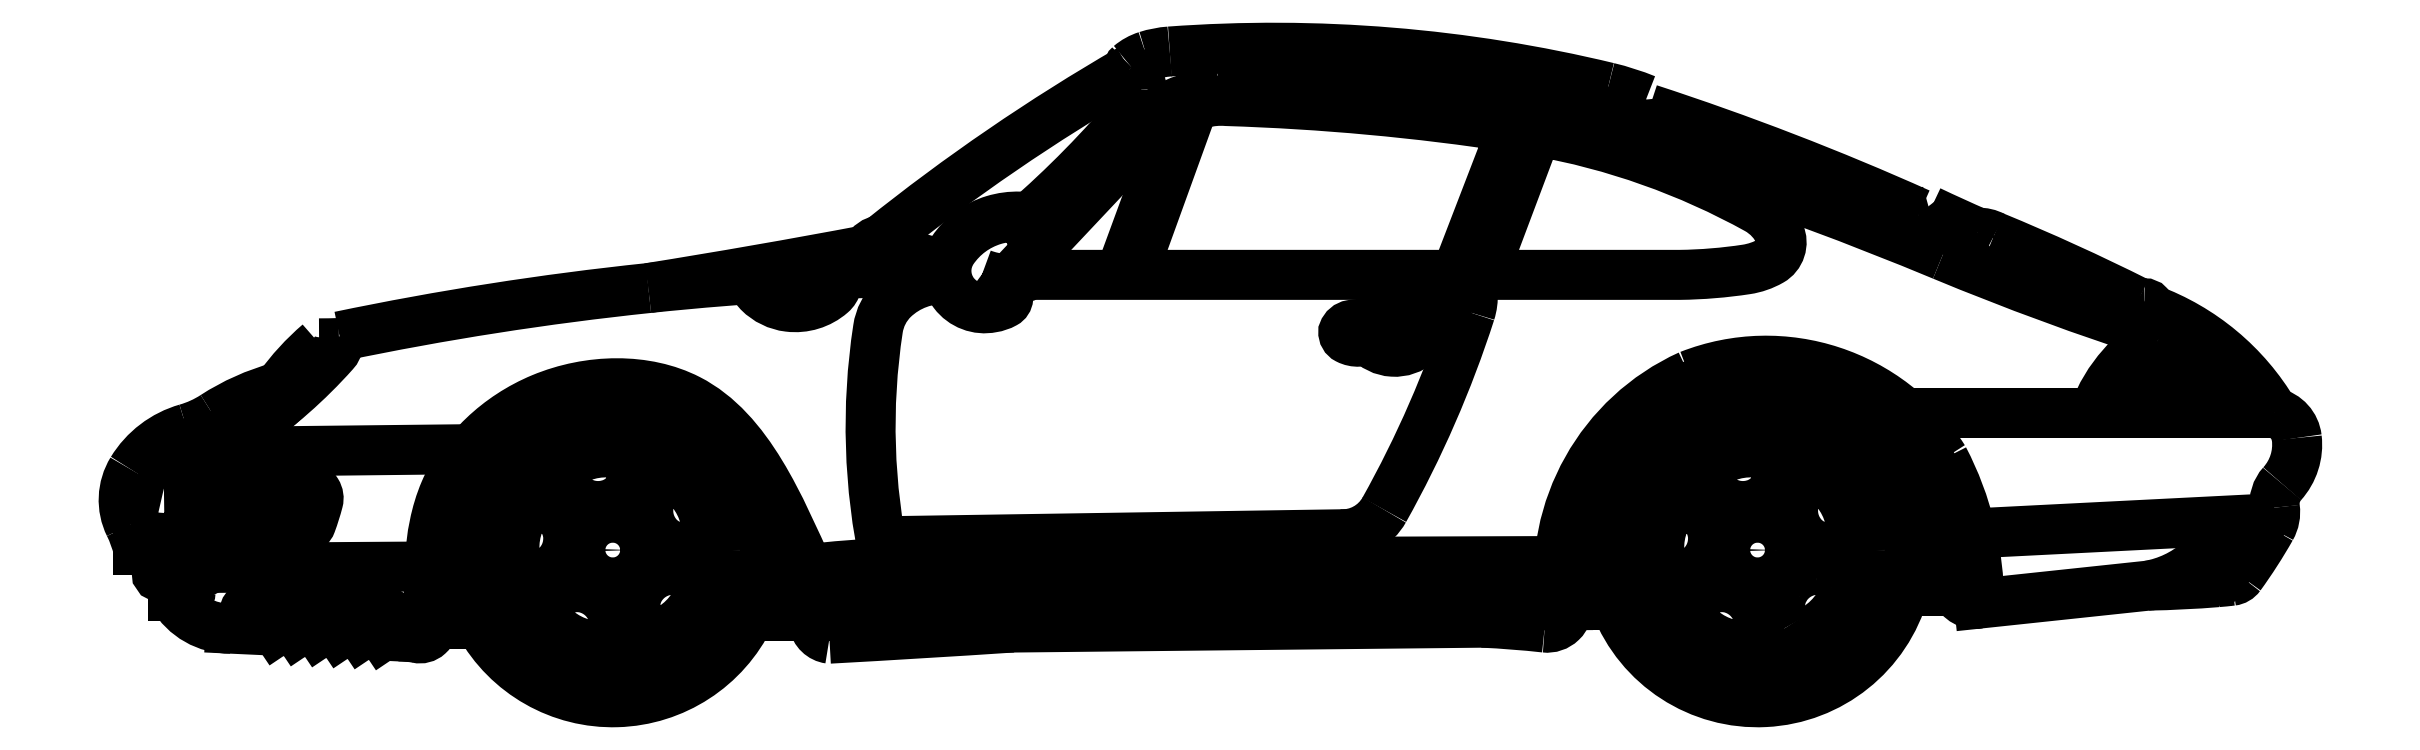
<metadata>
{"format":"dxf","ext":"dxf","renderer":"ezdxf+matplotlib","layout":"modelspace","background":"white","min_lineweight":24,"dpi":150}
</metadata>
<code>
0
SECTION
2
ENTITIES
0
CIRCLE
8
0
10
2.287
20
0.304
30
0
40
0.2158
0
CIRCLE
8
0
10
2.287
20
0.304
30
0
40
0.2368
0
ARC
8
0
10
1.609
20
0.8115
30
0
40
0.1092
50
342.5
51
23.05
0
ARC
8
0
10
-0.3589
20
1.447
30
0
40
2.177
50
330.8
51
342.1
0
ARC
8
0
10
1.458
20
0.4312
30
0
40
0.09584
50
266.8
51
330.8
0
LINE
8
0
10
0.5355
20
0.3215
30
0
11
1.452
21
0.3356
31
0
0
ARC
8
0
10
11.56
20
-9.129
30
0
40
14.7
50
135.7
51
136.8
0
ARC
8
0
10
1.219
20
0.9796
30
0
40
0.2373
50
92.12
51
135.7
0
ARC
8
0
10
1.308
20
-1.436
30
0
40
2.654
50
71.63
51
92.12
0
ARC
8
0
10
-0.2244
20
-6.05
30
0
40
7.517
50
67.46
51
71.63
0
ARC
8
0
10
4.814
20
6.093
30
0
40
5.63
50
247.5
51
252.2
0
ARC
8
0
10
2.998
20
0.4465
30
0
40
0.301
50
47.45
51
72.17
0
ARC
8
0
10
3.021
20
0.4716
30
0
40
0.267
50
23.62
51
47.45
0
SPLINE
8
0
210
0
220
0
230
1
70
     8
71
     3
72
    11
73
     7
74
     5
42
1e-10
43
1e-10
44
1e-10
12
-0.4177
22
0.9086
32
0
13
0.02436
23
-0.9997
33
0
40
0
40
0
40
0
40
0
40
0.4209
40
0.7139
40
0.9821
40
1.269
40
1.269
40
1.269
40
1.269
10
0.393
20
0.2608
30
0
10
0.3344
20
0.3883
30
0
10
0.2294
20
0.6509
30
0
10
-0.1507
20
0.6452
30
0
10
-0.3772
20
0.4304
30
0
10
-0.3684
20
0.2319
30
0
10
-0.3661
20
0.1363
30
0
11
0.393
21
0.2608
31
0
11
0.1511
21
0.6052
31
0
11
-0.1419
21
0.6072
31
0
11
-0.3355
21
0.4216
31
0
11
-0.3661
21
0.1363
31
0
0
CIRCLE
8
0
10
1.137e-13
20
0.304
30
0
40
0.2188
0
CIRCLE
8
0
10
1.137e-13
20
0.304
30
0
40
0.2373
0
ARC
8
0
10
1.137e-13
20
0.304
30
0
40
0.304
50
334.3
51
209
0
ARC
8
0
10
2.385
20
0.227
30
0
40
0.4781
50
145
51
184
0
ARC
8
0
10
2.306
20
0.282
30
0
40
0.3819
50
351
51
145
0
ARC
8
0
10
2.334
20
0.248
30
0
40
0.445
50
114.4
51
187
0
ARC
8
0
10
2.304
20
0.2627
30
0
40
0.4197
50
32.25
51
111.4
0
ARC
8
0
10
2.107
20
0.1988
30
0
40
0.6226
50
359.8
51
27.53
0
ARC
8
0
10
2.287
20
0.304
30
0
40
0.304
50
344.4
51
201.2
0
ARC
8
0
10
2.402
20
0.1918
30
0
40
0.06992
50
148.2
51
175.3
0
ARC
8
0
10
2.407
20
0.1886
30
0
40
0.07604
50
91.9
51
148.2
0
ARC
8
0
10
2.407
20
0.1912
30
0
40
0.0735
50
53.87
51
91.9
0
ARC
8
0
10
2.433
20
0.2269
30
0
40
0.02925
50
337
51
53.87
0
ARC
8
0
10
2.331
20
0.2655
30
0
40
0.1379
50
290.8
51
338.7
0
ARC
8
0
10
2.37
20
0.1651
30
0
40
0.03047
50
211.2
51
290.8
0
ARC
8
0
10
2.412
20
0.191
30
0
40
0.08038
50
175.3
51
211.2
0
ARC
8
0
10
0.9552
20
0.2545
30
0
40
0.5622
50
188.4
51
190
0
LINE
8
0
10
0.2739
20
0.1722
30
0
11
0.399
21
0.1722
31
0
0
ARC
8
0
10
0
20
0.304
30
0
40
0.304
50
209
51
334.3
0
LINE
8
0
10
-0.3601
20
0.1564
30
0
11
-0.2658
21
0.1564
31
0
0
ARC
8
0
10
-0.3853
20
0.1531
30
0
40
0.02544
50
257.2
51
7.557
0
ARC
8
0
10
-0.4272
20
-0.06857
30
0
40
0.2001
50
79.55
51
90.07
0
LINE
8
0
10
-0.7638
20
0.1471
30
0
11
-0.4275
21
0.1316
31
0
0
ARC
8
0
10
-0.7653
20
0.2779
30
0
40
0.1309
50
210.1
51
270.7
0
LINE
8
0
10
-0.8506
20
0.2123
30
0
11
-0.8785
21
0.2123
31
0
0
ARC
8
0
10
-0.852
20
0.221
30
0
40
0.008761
50
279.6
51
357.1
0
ARC
8
0
10
-0.8928
20
0.223
30
0
40
0.04956
50
357.1
51
24.94
0
LINE
8
0
10
-0.8737
20
0.2928
30
0
11
-0.8479
21
0.2439
31
0
0
ARC
8
0
10
-0.8964
20
0.278
30
0
40
0.02712
50
33.13
51
93.38
0
LINE
8
0
10
-0.9479
20
0.305
30
0
11
-0.898
21
0.305
31
0
0
ARC
8
0
10
-1.169
20
0.2529
30
0
40
0.2273
50
13.27
51
26.25
0
ARC
8
0
10
-0.8625
20
0.404
30
0
40
0.1145
50
148.6
51
206.2
0
ARC
8
0
10
-0.7994
20
0.3655
30
0
40
0.1884
50
105.9
51
148.6
0
ARC
8
0
10
-0.9068
20
0.7417
30
0
40
0.2027
50
285.9
51
302.9
0
ARC
8
0
10
-0.5449
20
0.1829
30
0
40
0.463
50
105.3
51
122.9
0
ARC
8
0
10
-0.2645
20
0.3413
30
0
40
0.4949
50
130.6
51
144.4
0
ARC
8
0
10
-0.5863
20
1.876
30
0
40
1.159
50
270
51
272
0
ARC
8
0
10
-0.5898
20
0.7274
30
0
40
0.04417
50
347.2
51
4.586
0
ARC
8
0
10
0.7164
20
-5.322
30
0
40
6.183
50
95.99
51
101.8
0
ARC
8
0
10
-2.396
20
16.26
30
0
40
15.63
50
279.1
51
280.7
0
ARC
8
0
10
0.5431
20
0.8824
30
0
40
0.04183
50
100.2
51
149.9
0
ARC
8
0
10
3.017
20
-2.17
30
0
40
3.966
50
120
51
128.7
0
ARC
8
0
10
1.037
20
1.268
30
0
40
0.005877
50
130.3
51
227.4
0
ARC
8
0
10
1.096
20
1.198
30
0
40
0.09727
50
107.6
51
130.3
0
ARC
8
0
10
1.127
20
1.098
30
0
40
0.2023
50
94.18
51
107.6
0
ARC
8
0
10
1.32
20
-1.545
30
0
40
2.852
50
76.46
51
94.18
0
ARC
8
0
10
1.862
20
0.7048
30
0
40
0.5384
50
67.99
51
76.46
0
ARC
8
0
10
2.103
20
1.206
30
0
40
0.039
50
183.1
51
212.7
0
ARC
8
0
10
3.986
20
3.833
30
0
40
3.157
50
244.6
51
246.5
0
ARC
8
0
10
2.729
20
0.8771
30
0
40
0.06084
50
61.61
51
92.59
0
ARC
8
0
10
1.143
20
-2.997
30
0
40
4.247
50
63.38
51
67.63
0
ARC
8
0
10
3.059
20
0.8255
30
0
40
0.02883
50
243.4
51
273.1
0
ARC
8
0
10
3.061
20
0.7869
30
0
40
0.009858
50
350.6
51
93.1
0
ARC
8
0
10
2.904
20
0.3333
30
0
40
0.4817
50
30.6
51
69.77
0
ARC
8
0
10
3.306
20
0.5211
30
0
40
0.0588
50
6.663
51
77.43
0
ARC
8
0
10
3.248
20
0.5145
30
0
40
0.1164
50
317.9
51
6.663
0
ARC
8
0
10
3.379
20
0.397
30
0
40
0.05889
50
137.9
51
188
0
ARC
8
0
10
3.256
20
0.3798
30
0
40
0.06451
50
330.4
51
8.024
0
ARC
8
0
10
2.414
20
0.8583
30
0
40
1.033
50
324.1
51
330.4
0
ARC
8
0
10
3.232
20
0.2666
30
0
40
0.02393
50
276.8
51
324.1
0
ARC
8
0
10
3.143
20
1.008
30
0
40
0.771
50
274.6
51
276.8
0
ARC
8
0
10
3.027
20
2.451
30
0
40
2.218
50
271.1
51
274.6
0
LINE
8
0
10
2.729
20
0.1971
30
0
11
3.068
21
0.2331
31
0
0
ARC
8
0
10
2.722
20
0.2376
30
0
40
0.04123
50
201.7
51
280.4
0
LINE
8
0
10
2.58
20
0.2224
30
0
11
2.683
21
0.2224
31
0
0
ARC
8
0
10
2.287
20
0.304
30
0
40
0.304
50
201.2
51
344.4
0
LINE
8
0
10
1.908
20
0.1939
30
0
11
2.004
21
0.1939
31
0
0
ARC
8
0
10
1.866
20
0.1911
30
0
40
0.04205
50
263.7
51
3.803
0
ARC
8
0
10
1.646
20
-1.811
30
0
40
1.972
50
83.73
51
87.34
0
LINE
8
0
10
0.7986
20
0.1493
30
0
11
1.737
21
0.159
31
0
0
ARC
8
0
10
-1.372
20
32.87
30
0
40
32.79
50
273.2
51
273.8
0
ARC
8
0
10
0.4377
20
0.1636
30
0
40
0.03684
50
190
51
262.3
0
ARC
8
0
10
0.3673
20
-4.034
30
0
40
5.489
50
65.88
51
71.93
0
ARC
8
0
10
2.58
20
1.151
30
0
40
0.1768
50
279.7
51
286.6
0
ARC
8
0
10
2.573
20
1.038
30
0
40
0.08132
50
298.9
51
315.5
0
LWPOLYLINE
8
0
90
        3
70
     0
43
0
10
2.652
20
0.8943
42
-0.1019
10
2.655
20
0.9487
42
0.01008
10
2.673
20
0.9625
42
0.01008
0
LWPOLYLINE
8
0
90
        5
70
     0
43
0
10
2.727
20
0.9379
42
0.3413
10
2.718
20
0.8987
42
0.06293
10
2.786
20
0.8625
42
0.007386
10
3.016
20
0.7781
42
0.2388
10
3.07
20
0.7853
0
ARC
8
0
10
2.116
20
1.182
30
0
40
0.05668
50
157.6
51
236.8
0
ARC
8
0
10
2.049
20
1.216
30
0
40
0.06192
50
166.7
51
252.7
0
LWPOLYLINE
8
0
90
        2
70
     0
43
0
10
1.508
20
0.7247
42
0.4179
10
1.61
20
0.7186
42
0.4179
0
LWPOLYLINE
8
0
90
        2
70
     0
43
0
10
1.609
20
0.7606
42
0.4417
10
1.508
20
0.757
42
0.4417
0
LWPOLYLINE
8
0
90
       13
70
     1
43
0
10
1.596
20
0.7569
42
-0.1174
10
1.549
20
0.7539
42
0.08535
10
1.476
20
0.7539
42
0.271
10
1.459
20
0.7402
42
0.2973
10
1.468
20
0.7253
42
0.2666
10
1.513
20
0.7274
42
-0.07544
10
1.528
20
0.7342
42
-0.2002
10
1.588
20
0.7265
42
0.0774
10
1.607
20
0.7193
42
0.0393
10
1.645
20
0.7141
42
0.2961
10
1.675
20
0.7312
42
0.3987
10
1.667
20
0.7578
42
0.2047
10
1.619
20
0.7637
42
0.004704
0
LWPOLYLINE
8
0
90
        2
70
     0
43
0
10
1.709
20
0.8542
10
1.829
20
1.167
0
ARC
8
0
10
-1.208
20
-8.076
30
0
40
9.784
50
67.42
51
70.67
0
ARC
8
0
10
2.568
20
1.047
30
0
40
0.09098
50
257.8
51
298.9
0
LWPOLYLINE
8
0
90
        2
70
     0
43
0
10
3.32
20
0.3677
10
2.684
20
0.3356
0
LWPOLYLINE
8
0
90
        2
70
     0
43
0
10
3.318
20
0.5785
10
2.58
20
0.5785
0
LWPOLYLINE
8
0
90
        4
70
     0
43
0
10
3.195
20
0.3164
10
3.263
20
0.3164
10
3.208
20
0.2426
10
3.104
20
0.2426
0
LWPOLYLINE
8
0
90
        5
70
     0
43
0
10
3.25
20
0.3164
42
0.2597
10
3.224
20
0.328
42
0.2685
10
3.179
20
0.2963
42
-0.1078
10
3.167
20
0.2802
42
-0.1356
10
3.068
20
0.2331
0
LWPOLYLINE
8
0
90
        4
70
     0
43
0
10
2.322
20
0.2992
42
0.2497
10
2.376
20
0.2881
42
0.5051
10
2.376
20
0.3102
42
0.3214
10
2.321
20
0.3123
42
0.3214
0
CIRCLE
8
0
10
2.287
20
0.304
30
0
40
0.0353
0
LWPOLYLINE
8
0
90
        4
70
     0
43
0
10
2.293
20
0.2693
42
0.2497
10
2.299
20
0.2146
42
0.5051
10
2.32
20
0.2209
42
0.3214
10
2.305
20
0.274
42
0.3214
0
LWPOLYLINE
8
0
90
        4
70
     0
43
0
10
2.256
20
0.2874
42
0.2497
10
2.206
20
0.2647
42
0.5051
10
2.218
20
0.2464
42
0.3214
10
2.264
20
0.2771
42
0.3214
0
LWPOLYLINE
8
0
90
        4
70
     0
43
0
10
2.261
20
0.3285
42
0.2497
10
2.224
20
0.3692
42
0.5051
10
2.211
20
0.3516
42
0.3214
10
2.254
20
0.3175
42
0.3214
0
LWPOLYLINE
8
0
90
        7
70
     1
43
0
10
2.313
20
0.4167
42
0.1582
10
2.332
20
0.4625
42
0.3616
10
2.31
20
0.4944
42
0.2123
10
2.199
20
0.4774
42
0.3486
10
2.186
20
0.4433
42
0.1675
10
2.215
20
0.405
42
0.2506
10
2.286
20
0.3976
42
0.1189
0
LWPOLYLINE
8
0
90
        4
70
     0
43
0
10
2.302
20
0.3358
42
0.2497
10
2.33
20
0.3837
42
0.5051
10
2.309
20
0.391
42
0.3214
10
2.29
20
0.3392
42
0.3214
0
LWPOLYLINE
8
0
90
        7
70
     1
43
0
10
2.402
20
0.3141
42
0.1582
10
2.452
20
0.31
42
0.3616
10
2.475
20
0.3411
42
0.2123
10
2.425
20
0.4412
42
0.3486
10
2.388
20
0.4428
42
0.1675
10
2.361
20
0.4036
42
0.2506
10
2.376
20
0.3335
42
0.1189
0
LWPOLYLINE
8
0
90
        7
70
     1
43
0
10
2.188
20
0.3636
42
0.1582
10
2.15
20
0.396
42
0.3616
10
2.113
20
0.3846
42
0.2123
10
2.095
20
0.274
42
0.3486
10
2.123
20
0.2513
42
0.1675
10
2.169
20
0.2668
42
0.2506
10
2.198
20
0.3324
42
0.1189
0
LWPOLYLINE
8
0
90
        7
70
     1
43
0
10
2.2
20
0.2282
42
0.1582
10
2.157
20
0.2024
42
0.3616
10
2.157
20
0.1635
42
0.2123
10
2.256
20
0.1121
42
0.3486
10
2.286
20
0.1322
42
0.1675
10
2.286
20
0.1801
42
0.2506
10
2.232
20
0.228
42
0.1189
0
LWPOLYLINE
8
0
90
        3
70
     0
43
0
10
3.247
20
0.6716
10
3.015
20
0.6716
42
0.09634
10
2.959
20
0.5785
0
ARC
8
0
10
0.9924
20
1.223
30
0
40
0.06407
50
327.2
51
0.8533
0
ARC
8
0
10
1.01
20
1.223
30
0
40
0.04634
50
0.8533
51
60.96
0
LINE
8
0
10
0.8403
20
0.8962
30
0
11
1.055
21
1.124
31
0
0
ARC
8
0
10
0.6985
20
1.168
30
0
40
0.2938
50
236.3
51
264
0
LWPOLYLINE
8
0
90
       10
70
     1
43
0
10
0.7379
20
0.8554
42
0.1511
10
0.8236
20
0.8497
42
0.1765
10
0.8331
20
0.8606
42
0.2825
10
0.8132
20
0.9702
42
0.08103
10
0.761
20
0.9633
42
0.1729
10
0.679
20
0.9027
42
0.3201
10
0.6813
20
0.8177
42
0.2882
10
0.758
20
0.7885
42
0.0876
10
0.7829
20
0.797
42
0.5391
10
0.7848
20
0.82
42
0.00832
0
LWPOLYLINE
8
0
90
        8
70
     1
43
0
10
0.333
20
0.8682
42
0.004213
10
0.4021
20
0.8797
42
-0.367
10
0.4466
20
0.8537
42
-0.3076
10
0.4366
20
0.8161
42
-0.2118
10
0.3515
20
0.7901
42
-0.168
10
0.2916
20
0.8192
42
-0.2062
10
0.2824
20
0.8452
42
-0.2966
10
0.2916
20
0.8575
42
-0.04849
0
ARC
8
0
10
0.6816
20
1.239
30
0
40
0.3786
50
242.5
51
267.7
0
ARC
8
0
10
0.7164
20
-5.322
30
0
40
6.183
50
90.46
51
95.99
0
LWPOLYLINE
8
0
90
        2
70
     0
43
0
10
1.037
20
0.8538
10
1.16
20
1.192
0
LWPOLYLINE
8
0
90
        2
70
     0
43
0
10
1.013
20
0.8538
10
1.134
20
1.183
0
ARC
8
0
10
-0.4795
20
2.461
30
0
40
1.987
50
310.9
51
320.2
0
ARC
8
0
10
0.9552
20
0.2545
30
0
40
0.5622
50
179.3
51
188.4
0
LWPOLYLINE
8
0
90
        4
70
     0
43
0
10
0.03496
20
0.2992
42
0.2497
10
0.0889
20
0.2881
42
0.5051
10
0.08945
20
0.3102
42
0.3214
10
0.03431
20
0.3123
42
0.3214
0
LWPOLYLINE
8
0
90
        4
70
     0
43
0
10
-0.02543
20
0.3285
42
0.2497
10
-0.06257
20
0.3692
42
0.5051
10
-0.07601
20
0.3516
42
0.3214
10
-0.03264
20
0.3175
42
0.3214
0
CIRCLE
8
0
10
1.137e-13
20
0.304
30
0
40
0.0353
0
LWPOLYLINE
8
0
90
        4
70
     0
43
0
10
0.006178
20
0.2693
42
0.2497
10
0.01234
20
0.2146
42
0.5051
10
0.03353
20
0.2209
42
0.3214
10
0.01851
20
0.274
42
0.3214
0
LWPOLYLINE
8
0
90
        4
70
     0
43
0
10
-0.03114
20
0.2874
42
0.2497
10
-0.08128
20
0.2647
42
0.5051
10
-0.06873
20
0.2464
42
0.3214
10
-0.02287
20
0.2771
42
0.3214
0
LWPOLYLINE
8
0
90
        7
70
     1
43
0
10
0.02603
20
0.4167
42
0.1582
10
0.0452
20
0.4625
42
0.3616
10
0.02284
20
0.4944
42
0.2123
10
-0.08789
20
0.4774
42
0.3486
10
-0.1007
20
0.4433
42
0.1675
10
-0.07192
20
0.405
42
0.2506
10
-0.0005842
20
0.3976
42
0.1189
0
LWPOLYLINE
8
0
90
        7
70
     1
43
0
10
0.1152
20
0.3141
42
0.1582
10
0.1646
20
0.31
42
0.3616
10
0.1881
20
0.3411
42
0.2123
10
0.1377
20
0.4412
42
0.3486
10
0.1014
20
0.4428
42
0.1675
10
0.0738
20
0.4036
42
0.2506
10
0.08876
20
0.3335
42
0.1189
0
LWPOLYLINE
8
0
90
        4
70
     0
43
0
10
0.01543
20
0.3358
42
0.2497
10
0.04261
20
0.3837
42
0.5051
10
0.02175
20
0.391
42
0.3214
10
0.002692
20
0.3392
42
0.3214
0
ARC
8
0
10
0.9745
20
-7.815
30
0
40
8.008
50
92.25
51
94.12
0
ARC
8
0
10
0.5983
20
-1.429
30
0
40
1.707
50
91.82
51
96.98
0
LWPOLYLINE
8
0
90
        7
70
     1
43
0
10
0.04517
20
0.1976
42
0.1582
10
0.05656
20
0.1493
42
0.3616
10
0.09341
20
0.1366
42
0.2123
10
0.173
20
0.2155
42
0.3486
10
0.1633
20
0.2505
42
0.1675
10
0.1175
20
0.2646
42
0.2506
10
0.05544
20
0.2287
42
0.1189
0
LWPOLYLINE
8
0
90
        7
70
     1
43
0
10
-0.08729
20
0.2282
42
0.1582
10
-0.1297
20
0.2024
42
0.3616
10
-0.1304
20
0.1635
42
0.2123
10
-0.03078
20
0.1121
42
0.3486
10
-0.0004242
20
0.1322
42
0.1675
10
-0.001165
20
0.1801
42
0.2506
10
-0.0545
20
0.228
42
0.1189
0
ARC
8
0
10
-0.7325
20
0.4004
30
0
40
0.1587
50
120.1
51
132.5
0
ARC
8
0
10
-0.8317
20
0.5716
30
0
40
0.0391
50
300.1
51
3.555
0
LWPOLYLINE
8
0
90
        3
70
     0
43
0
10
-0.6668
20
0.6295
42
0.01137
10
-0.6795
20
0.611
42
0.2333
10
-0.684
20
0.5788
0
LINE
8
0
10
-0.8365
20
0.4996
30
0
11
-0.3161
21
0.5052
31
0
0
LWPOLYLINE
8
0
90
        2
70
     0
43
0
10
-0.7928
20
0.4287
42
0.1822
10
-0.7739
20
0.3452
42
0.1822
0
LWPOLYLINE
8
0
90
        5
70
     0
43
0
10
-0.8483
20
0.2448
10
-0.8767
20
0.2448
42
-0.08142
10
-0.9065
20
0.2512
42
-0.6822
10
-0.9065
20
0.2636
42
0.02937
10
-0.867
20
0.2819
42
0.02937
0
LWPOLYLINE
8
0
90
        9
70
     0
43
0
10
-0.8966
20
0.4272
10
-0.6072
20
0.4313
42
-0.4308
10
-0.5885
20
0.4012
42
-0.02403
10
-0.6023
20
0.3573
42
-0.2526
10
-0.6161
20
0.3452
10
-0.8934
20
0.3452
42
-0.2566
10
-0.9153
20
0.3712
42
-0.1496
10
-0.9105
20
0.4207
42
-0.3834
10
-0.8966
20
0.4273
0
LINE
8
0
10
-0.8606
20
0.268
30
0
11
-0.3714
21
0.2712
31
0
0
ARC
8
0
10
-0.8325
20
0.5095
30
0
40
0.01074
50
132.5
51
248.1
0
LINE
8
0
10
-0.4949
20
0.1858
30
0
11
-0.4594
21
0.133
31
0
0
LINE
8
0
10
-0.5368
20
0.187
30
0
11
-0.502
21
0.135
31
0
0
LINE
8
0
10
-0.5788
20
0.1882
30
0
11
-0.5445
21
0.137
31
0
0
LINE
8
0
10
-0.6208
20
0.1894
30
0
11
-0.587
21
0.1389
31
0
0
LINE
8
0
10
-0.6628
20
0.1905
30
0
11
-0.6295
21
0.1409
31
0
0
LINE
8
0
10
-0.7048
20
0.1917
30
0
11
-0.672
21
0.1428
31
0
0
LWPOLYLINE
8
0
90
        5
70
     0
43
0
10
-0.4266
20
0.1316
42
0.4214
10
-0.4645
20
0.1849
10
-0.7189
20
0.1921
42
0.5458
10
-0.7358
20
0.1777
42
0.2241
10
-0.7144
20
0.1448
42
0.2241
0
LWPOLYLINE
8
0
90
        7
70
     1
43
0
10
-0.09912
20
0.3636
42
0.1582
10
-0.1367
20
0.396
42
0.3616
10
-0.174
20
0.3846
42
0.2123
10
-0.192
20
0.274
42
0.3486
10
-0.1636
20
0.2513
42
0.1675
10
-0.1183
20
0.2668
42
0.2506
10
-0.08912
20
0.3324
42
0.1189
0
LWPOLYLINE
8
0
90
        3
70
     0
43
0
10
-0.6724
20
0.5881
42
0.1005
10
-0.5921
20
0.6883
42
0.1423
10
-0.5866
20
0.717
0
LWPOLYLINE
8
0
90
        6
70
     0
43
0
10
-0.6795
20
0.611
42
0.04297
10
-0.7561
20
0.5638
42
0.3725
10
-0.7573
20
0.5405
42
0.1964
10
-0.733
20
0.5428
42
0.0596
10
-0.5568
20
0.698
42
0.1272
10
-0.5467
20
0.7177
0
LWPOLYLINE
8
0
90
        4
70
     0
43
0
10
0.6685
20
0.8448
42
0.2128
10
0.5604
20
0.8055
42
0.1662
10
0.5298
20
0.7457
42
0.09118
10
0.5442
20
0.2776
0
LWPOLYLINE
8
0
90
        5
70
     0
43
0
10
1.685
20
0.8538
10
1.798
20
1.149
42
0.03004
10
1.226
20
1.201
42
0.08661
10
1.178
20
1.197
42
0.1705
10
1.055
20
1.125
0
LWPOLYLINE
8
0
90
        8
70
     0
43
0
10
0.8288
20
0.8538
10
2.132
20
0.8538
42
0.03439
10
2.265
20
0.8647
42
0.09183
10
2.313
20
0.8816
42
0.3864
10
2.331
20
0.9361
42
0.1625
10
2.286
20
0.9847
42
0.08264
10
1.846
20
1.141
10
1.738
20
0.8538
0
LINE
8
0
10
0.6642
20
0.1866
30
0
11
1.908
21
0.1939
31
0
0
LINE
8
0
10
0.5442
20
0.2776
30
0
11
1.891
21
0.2821
31
0
0
ENDSEC
0
EOF

</code>
